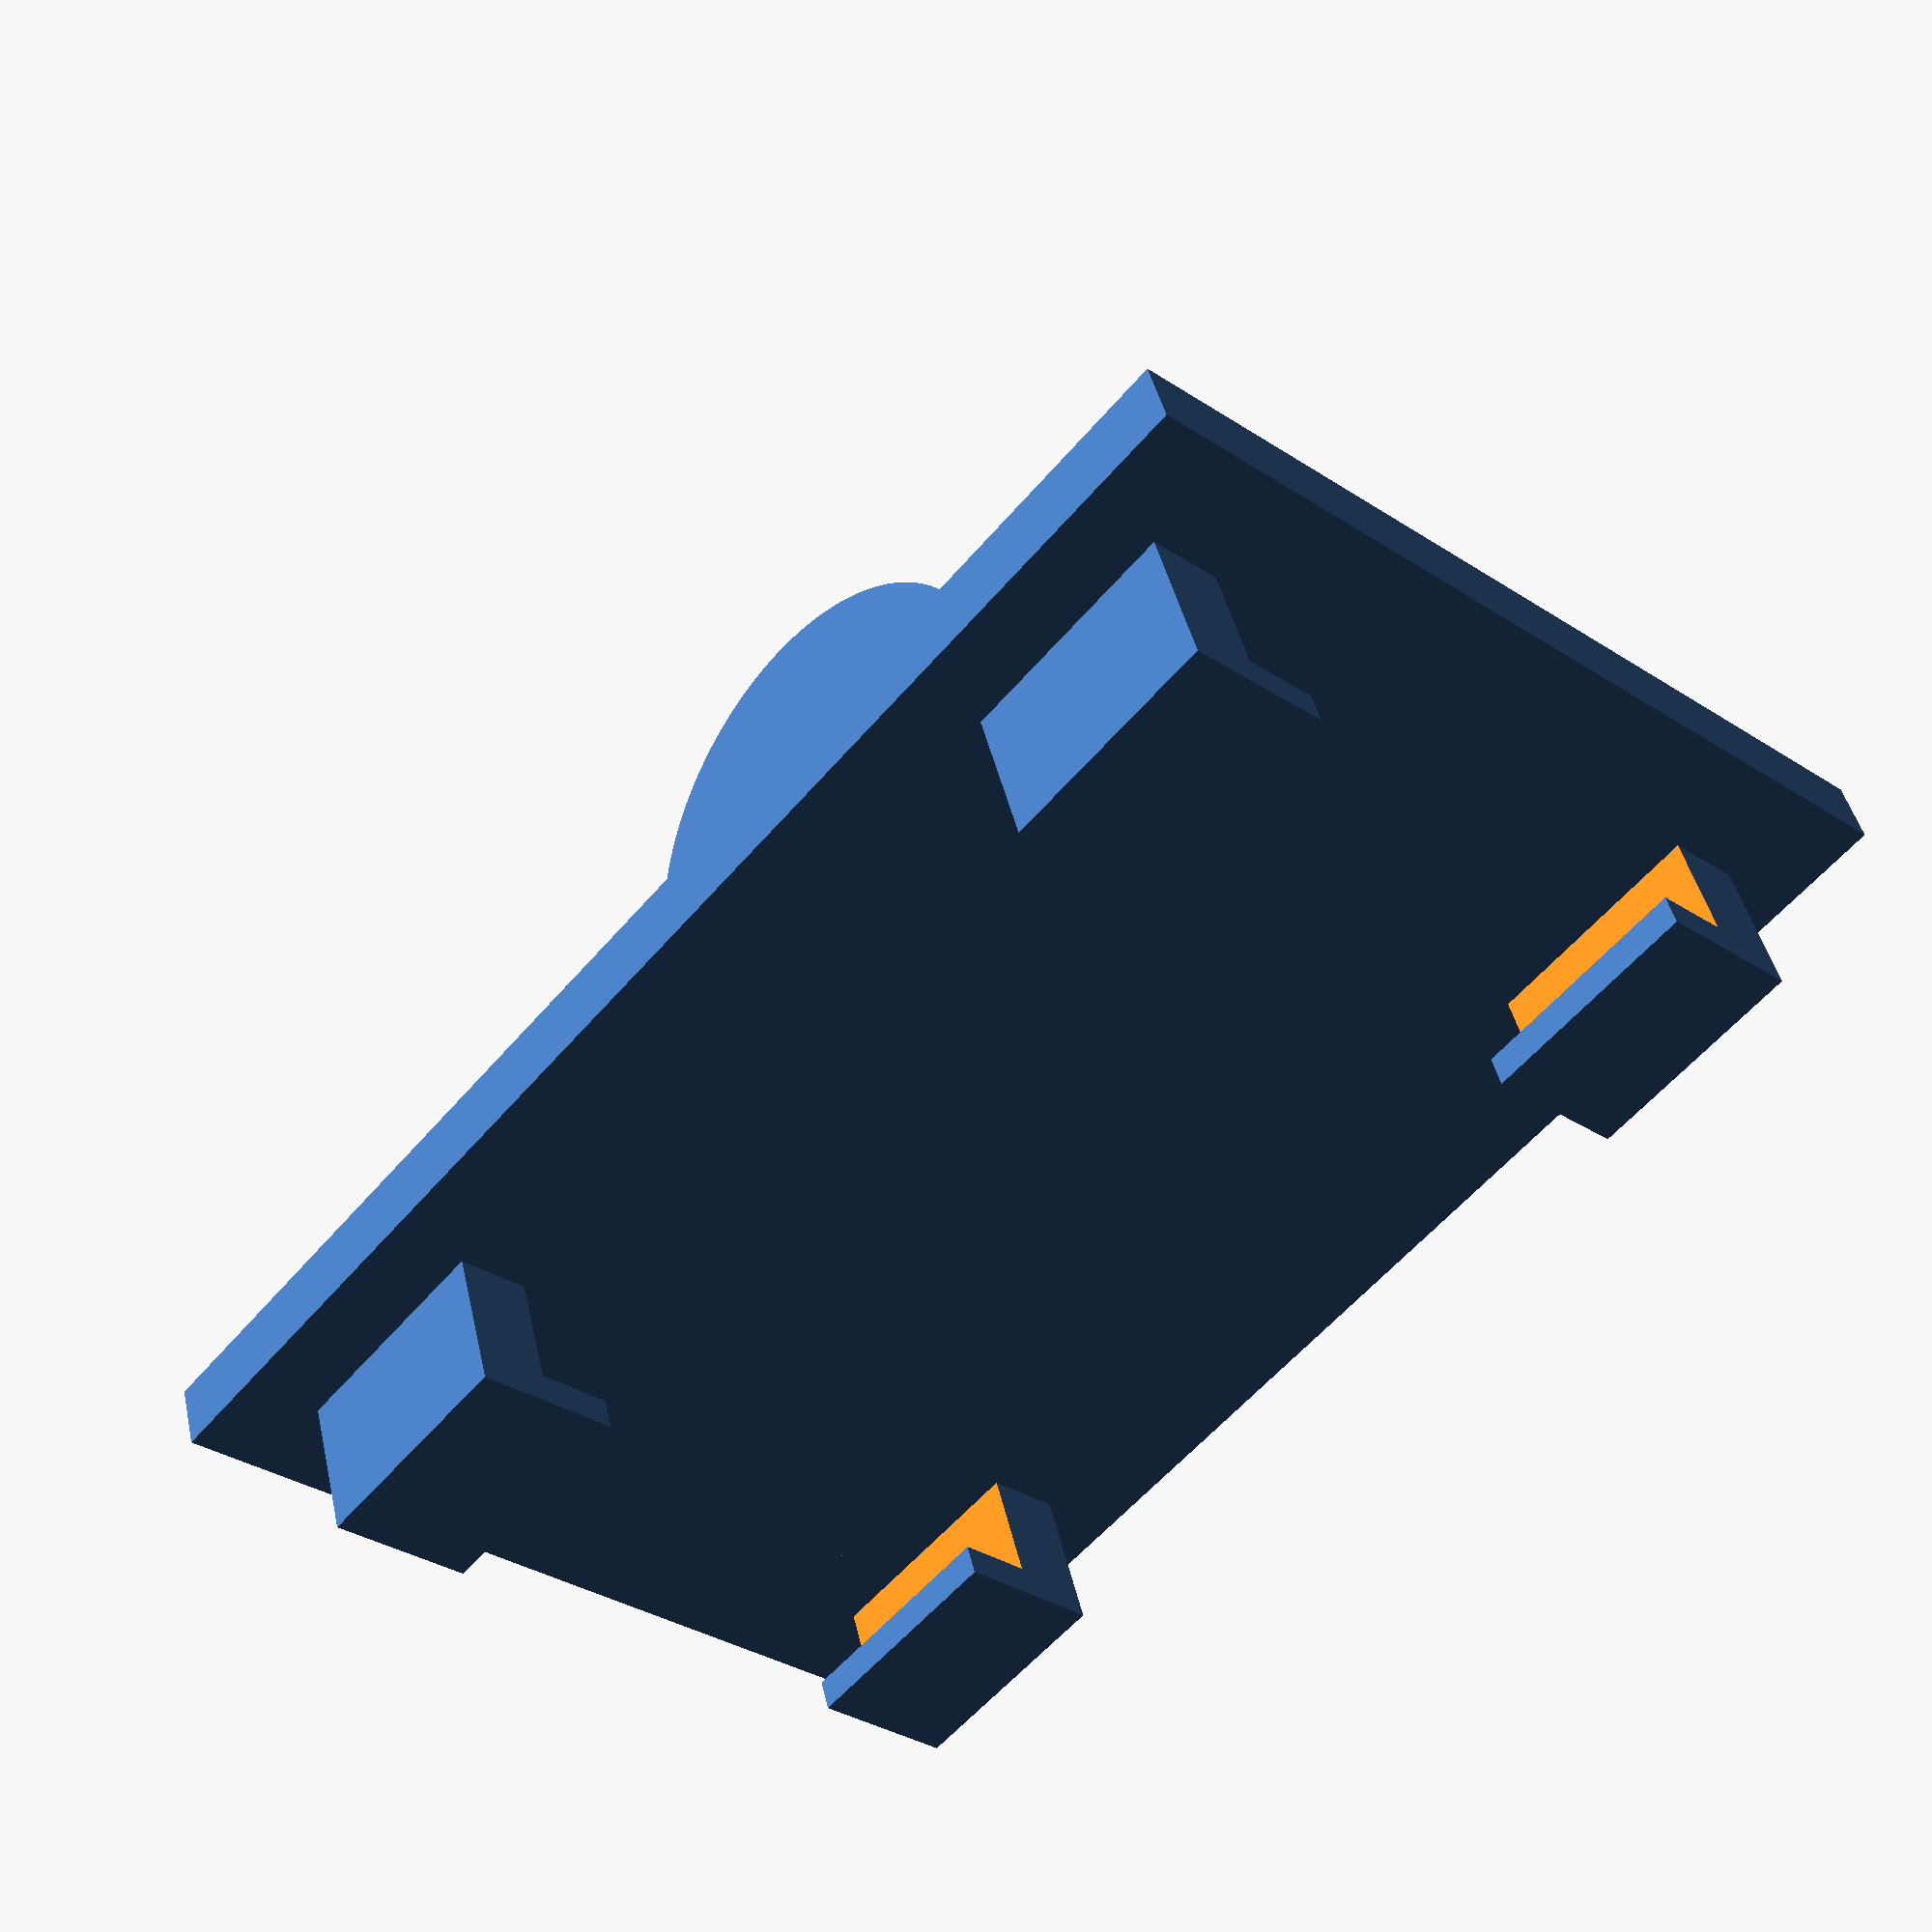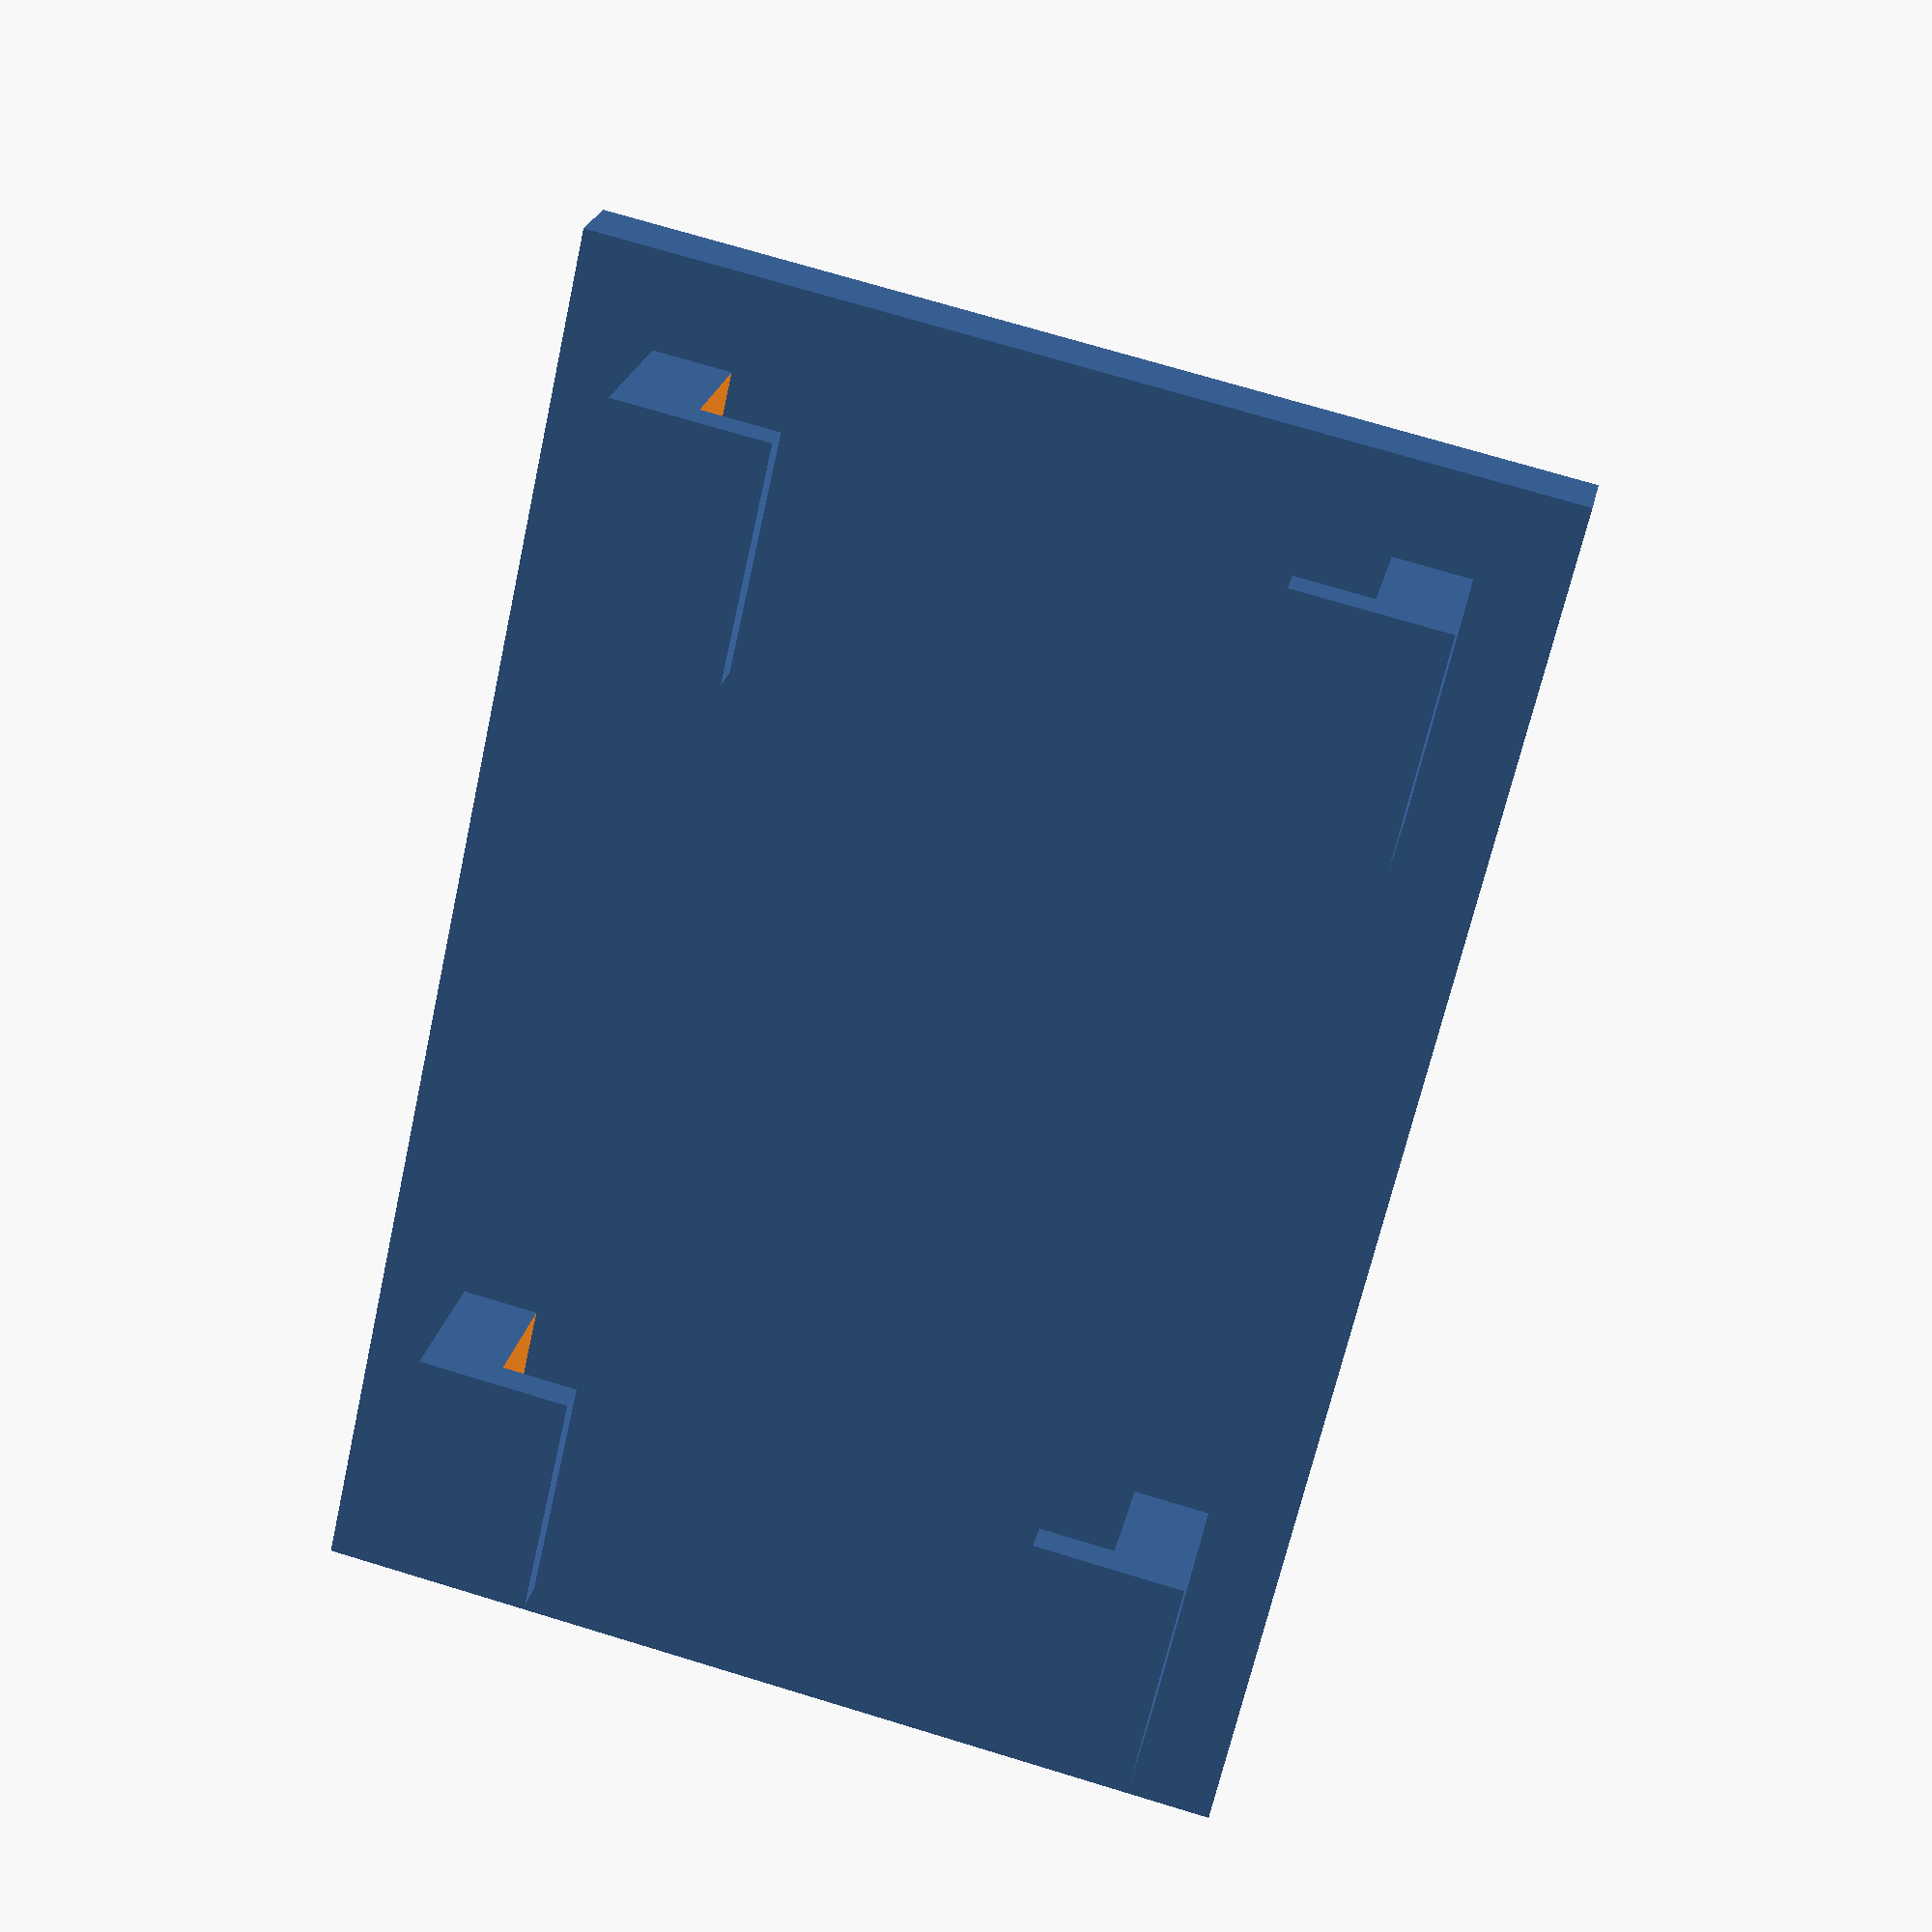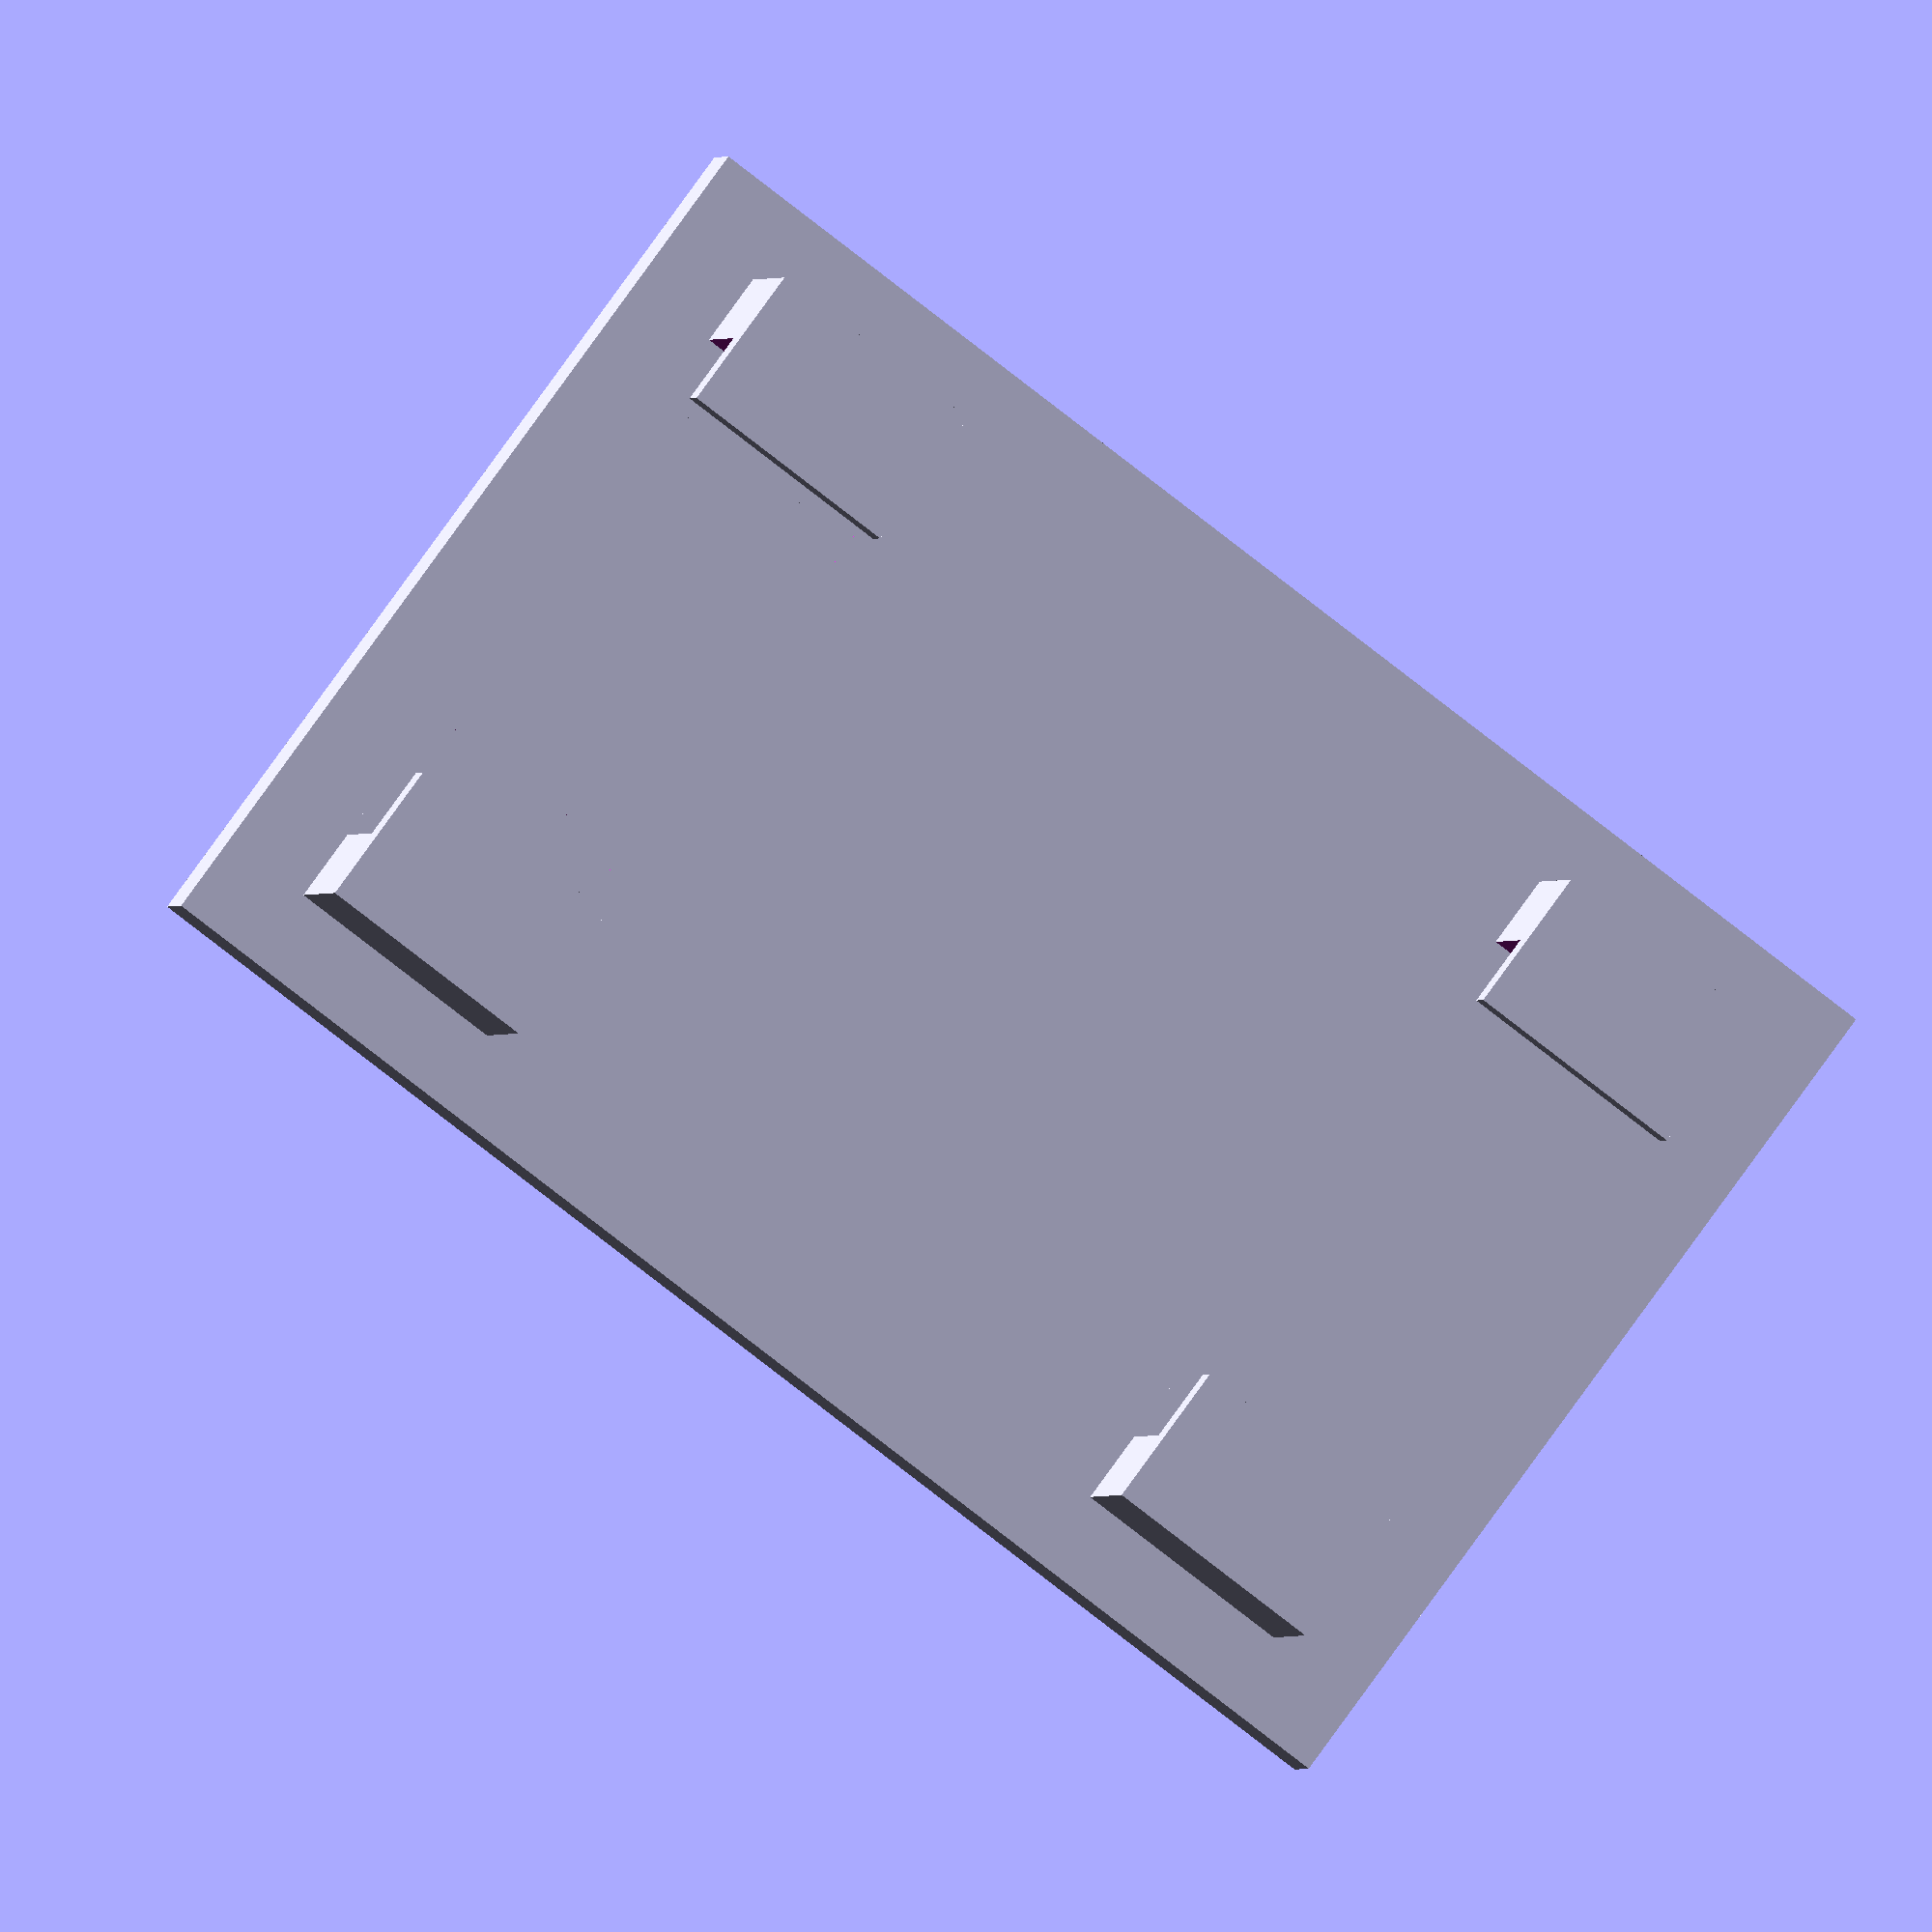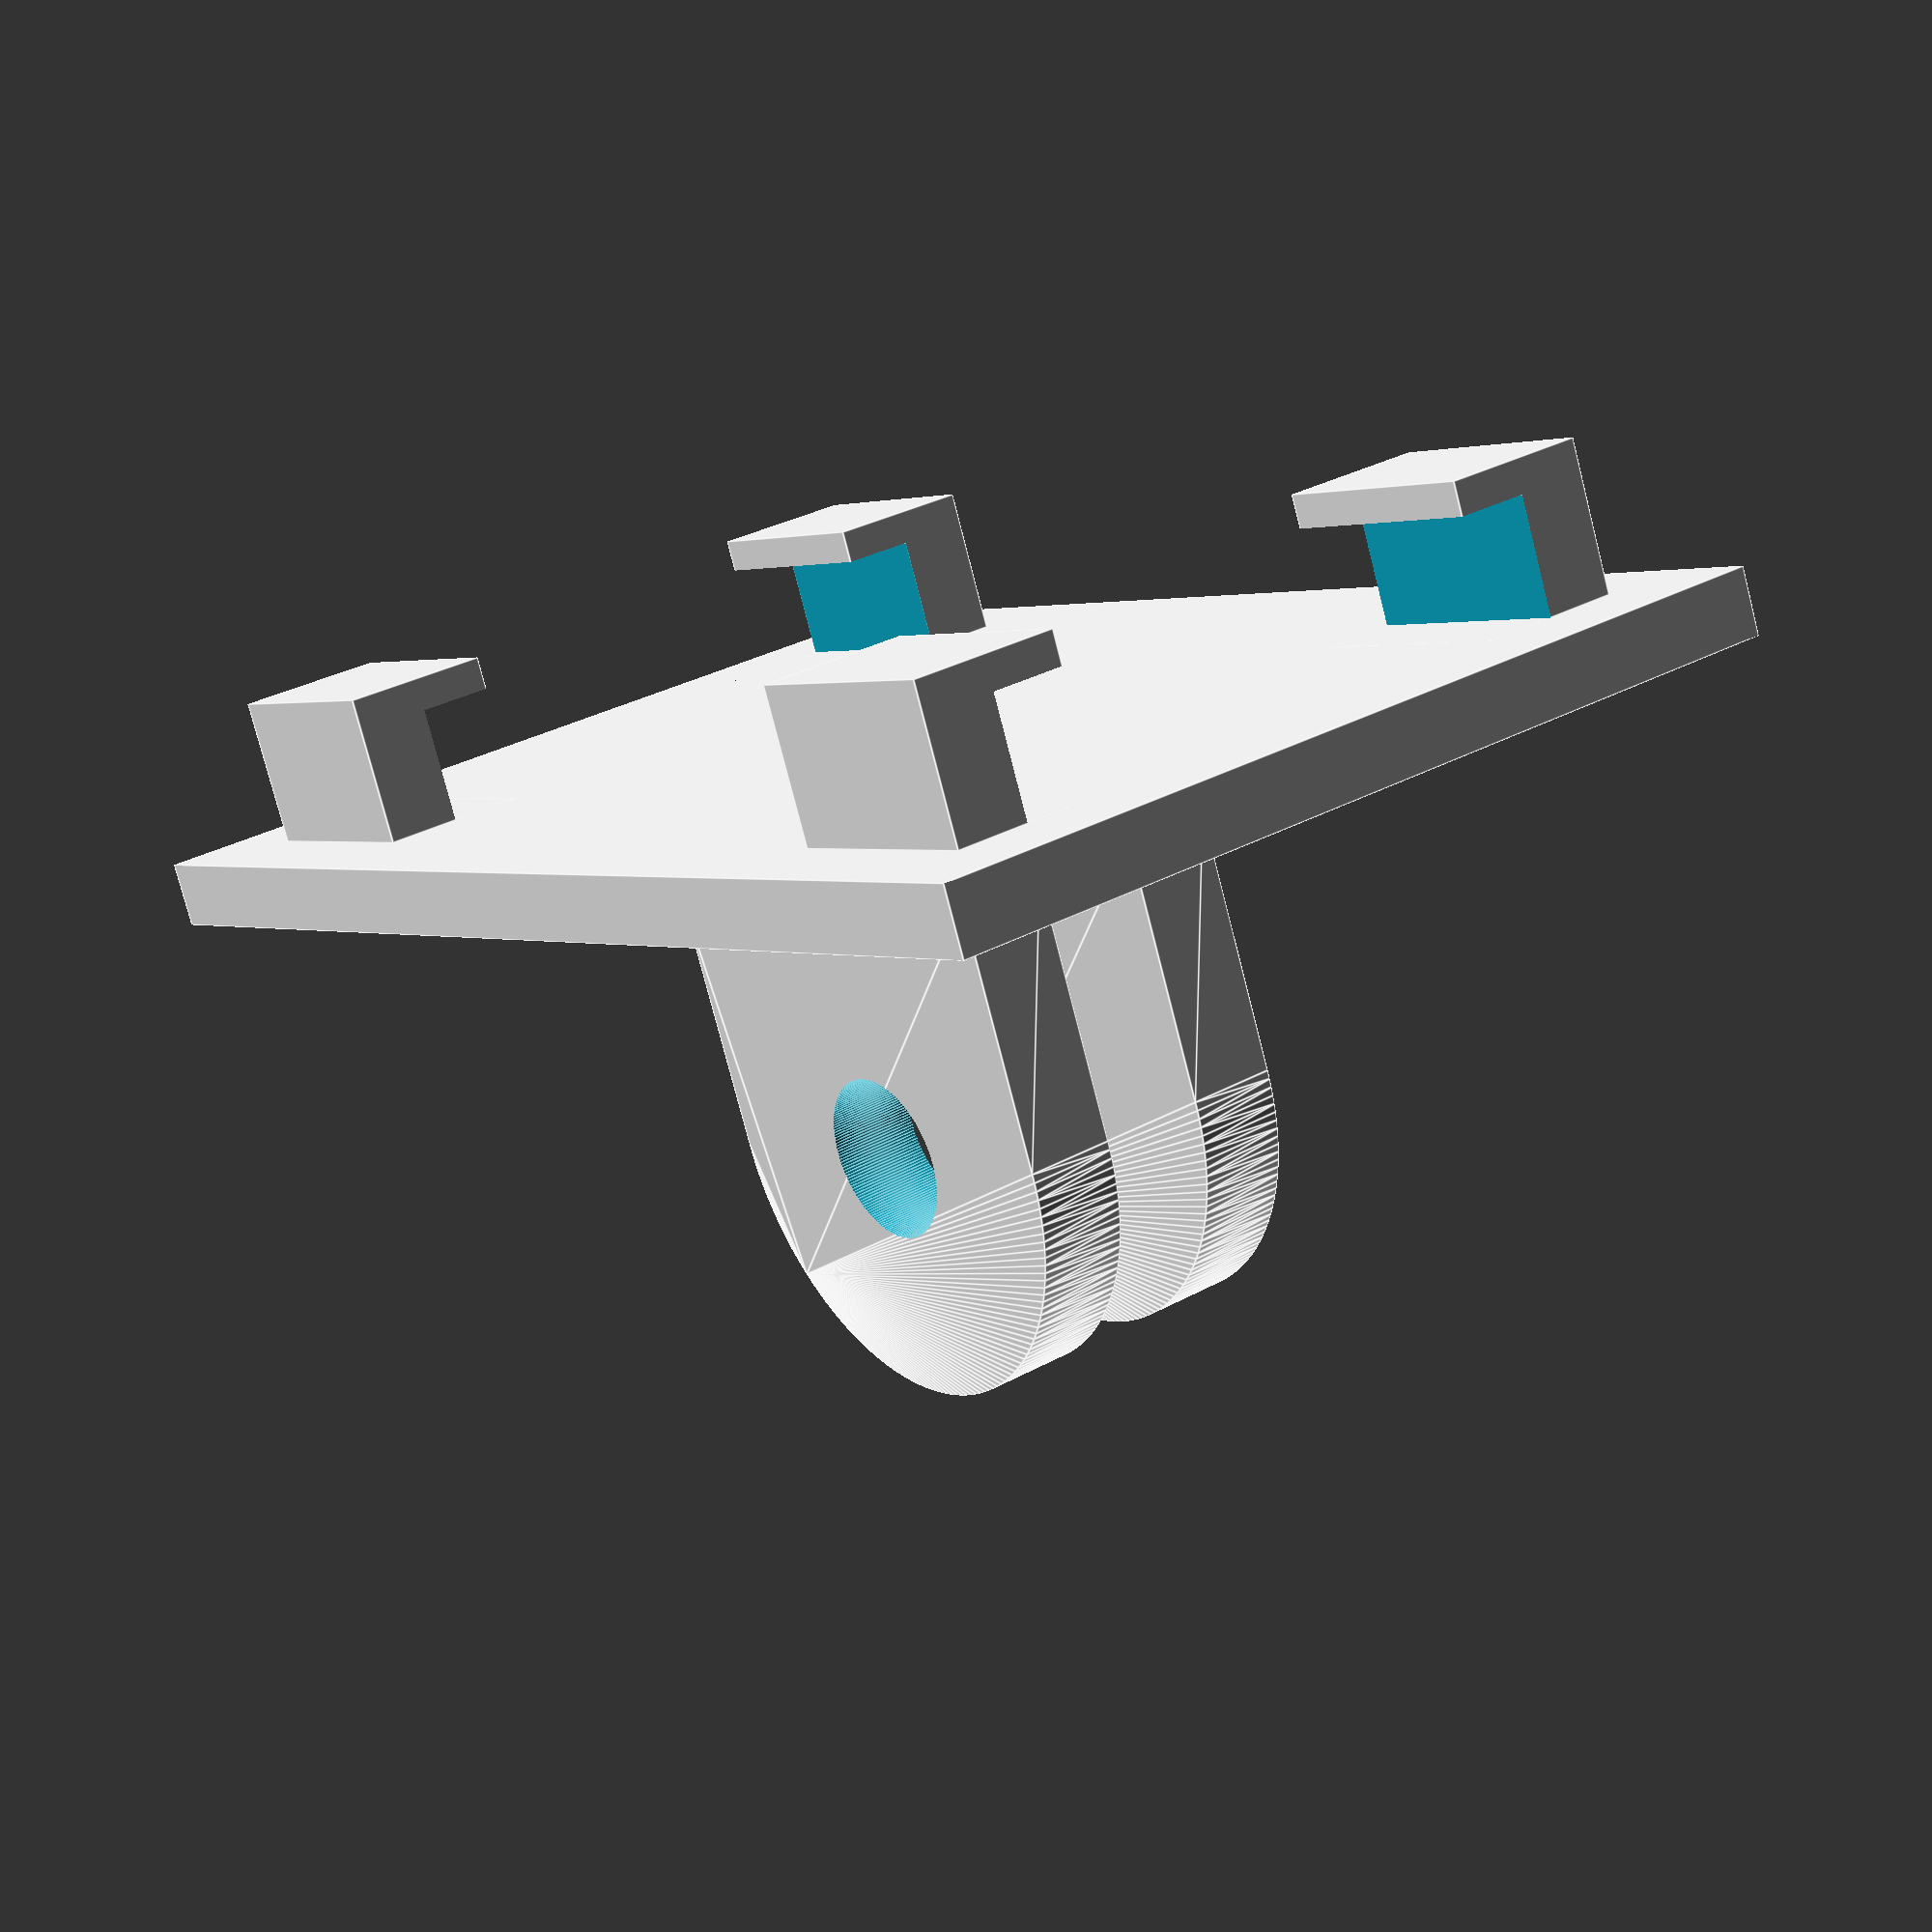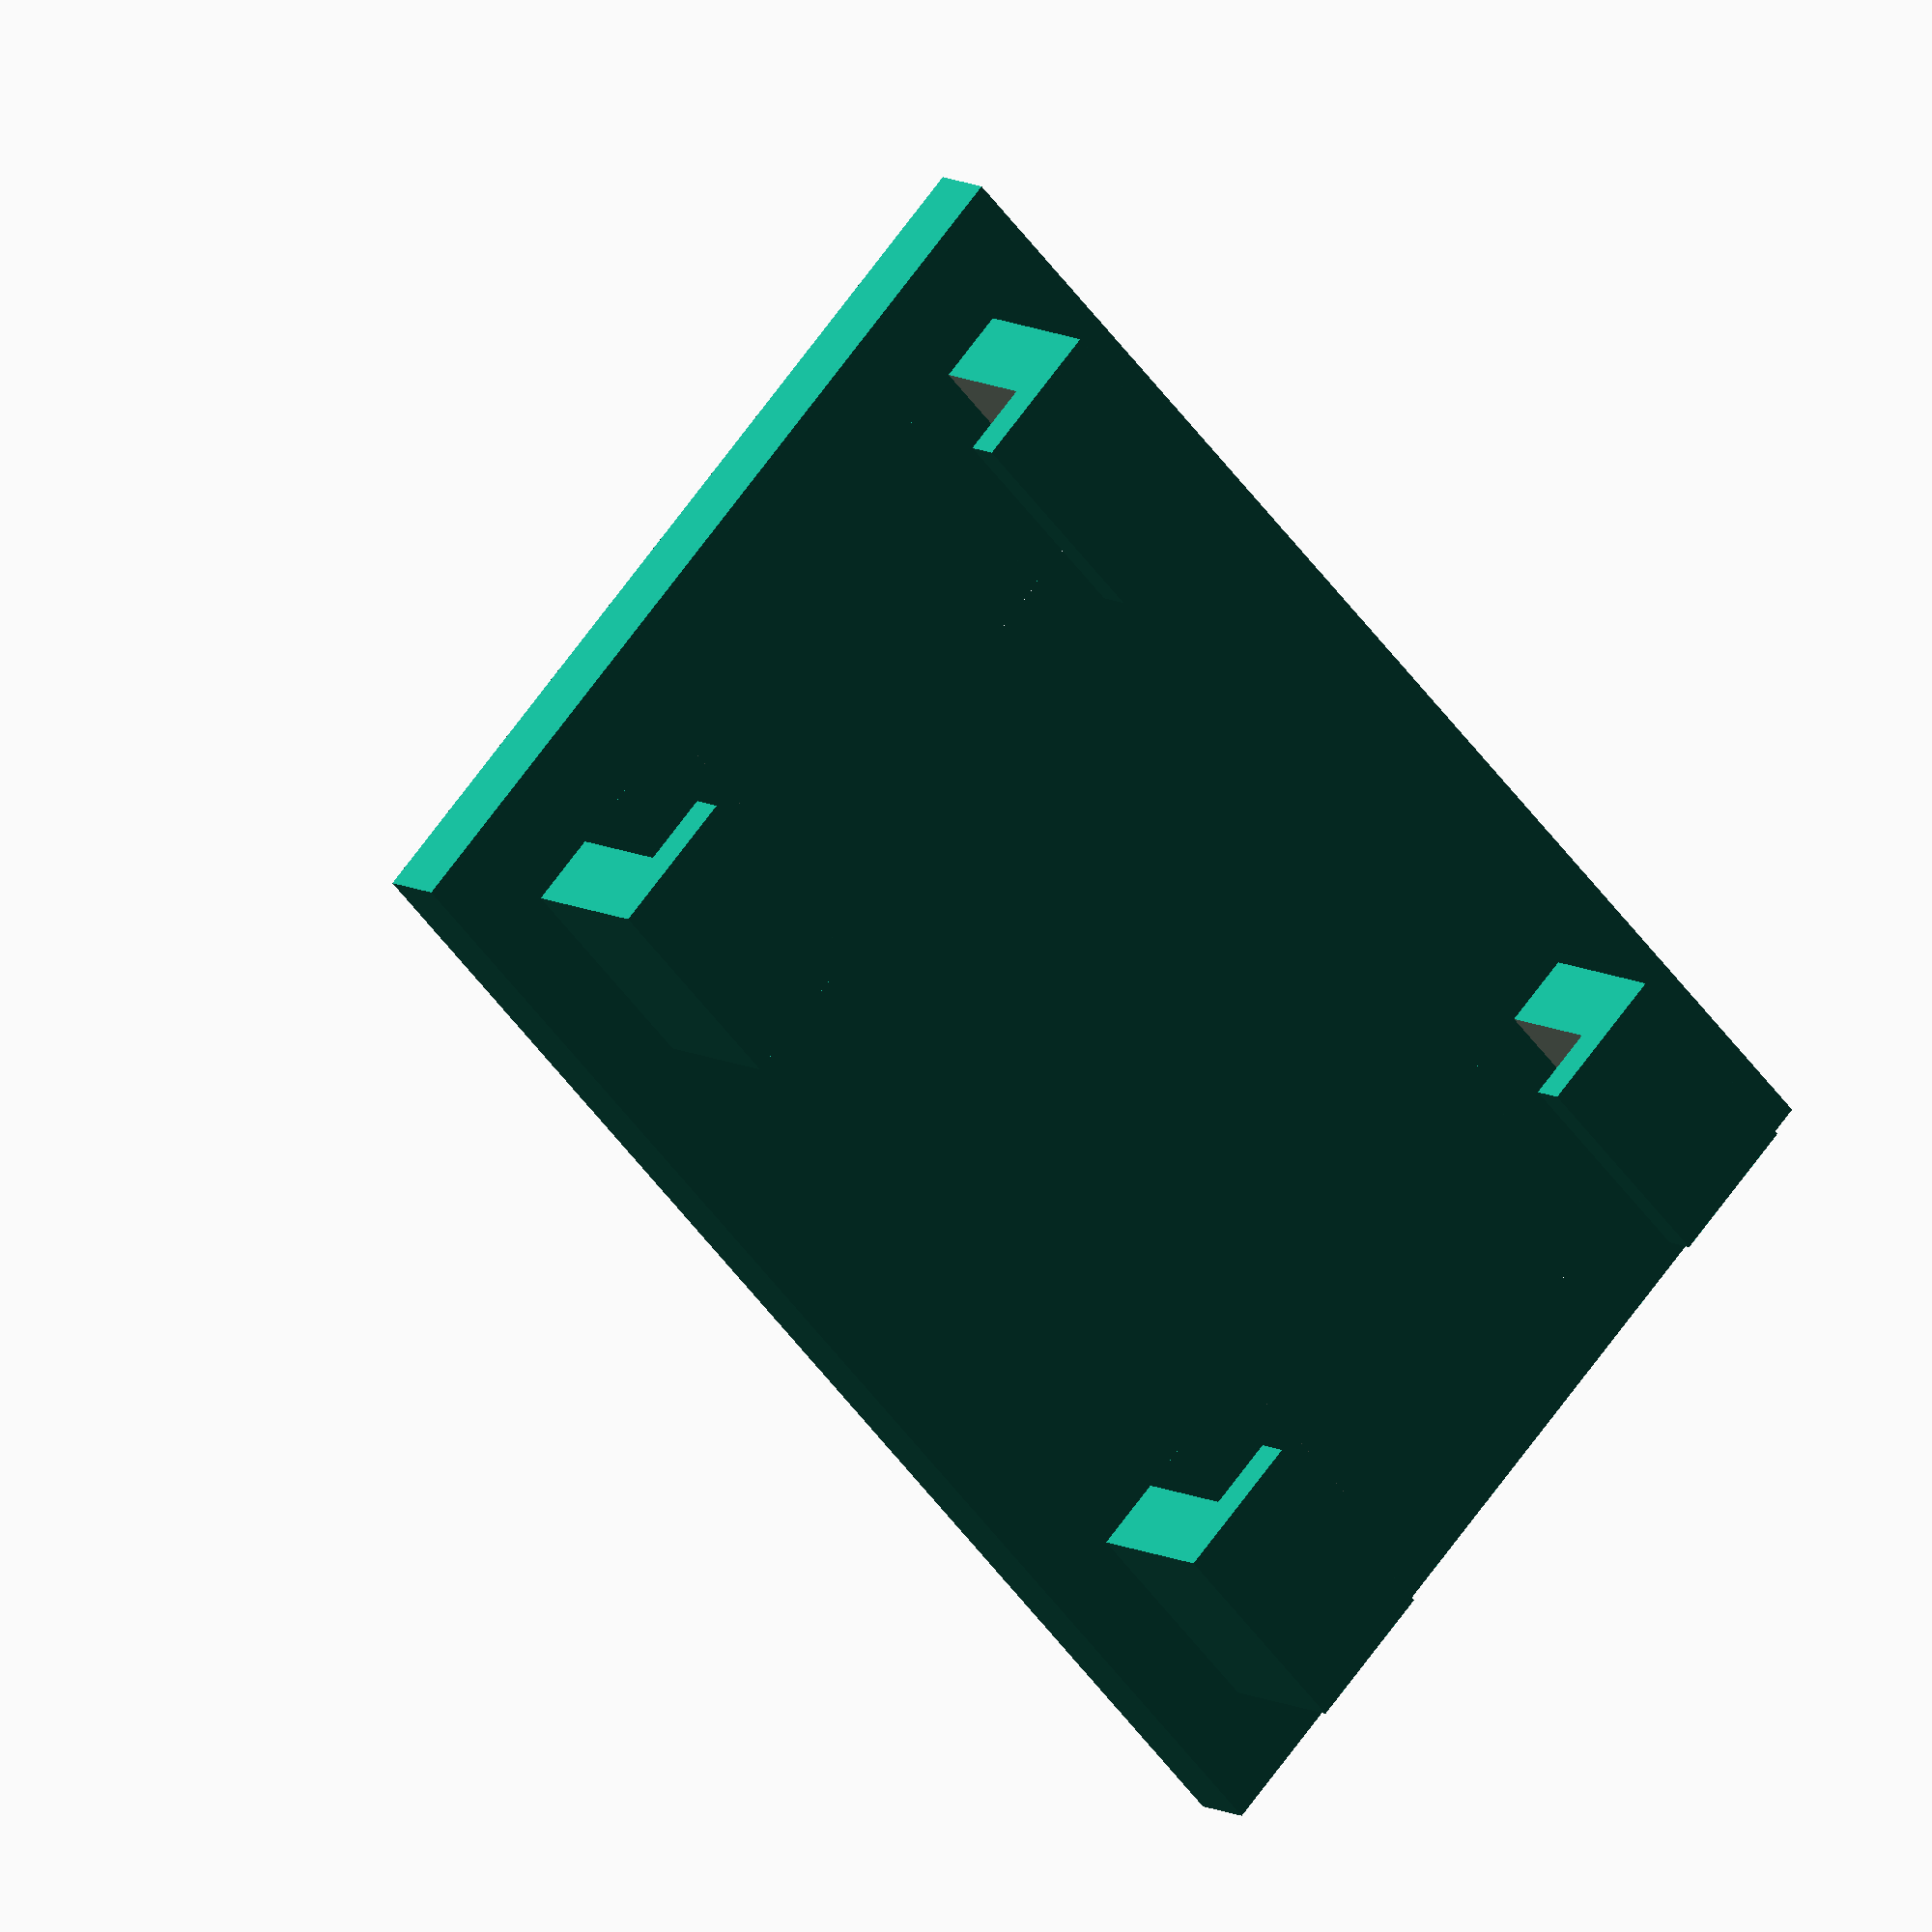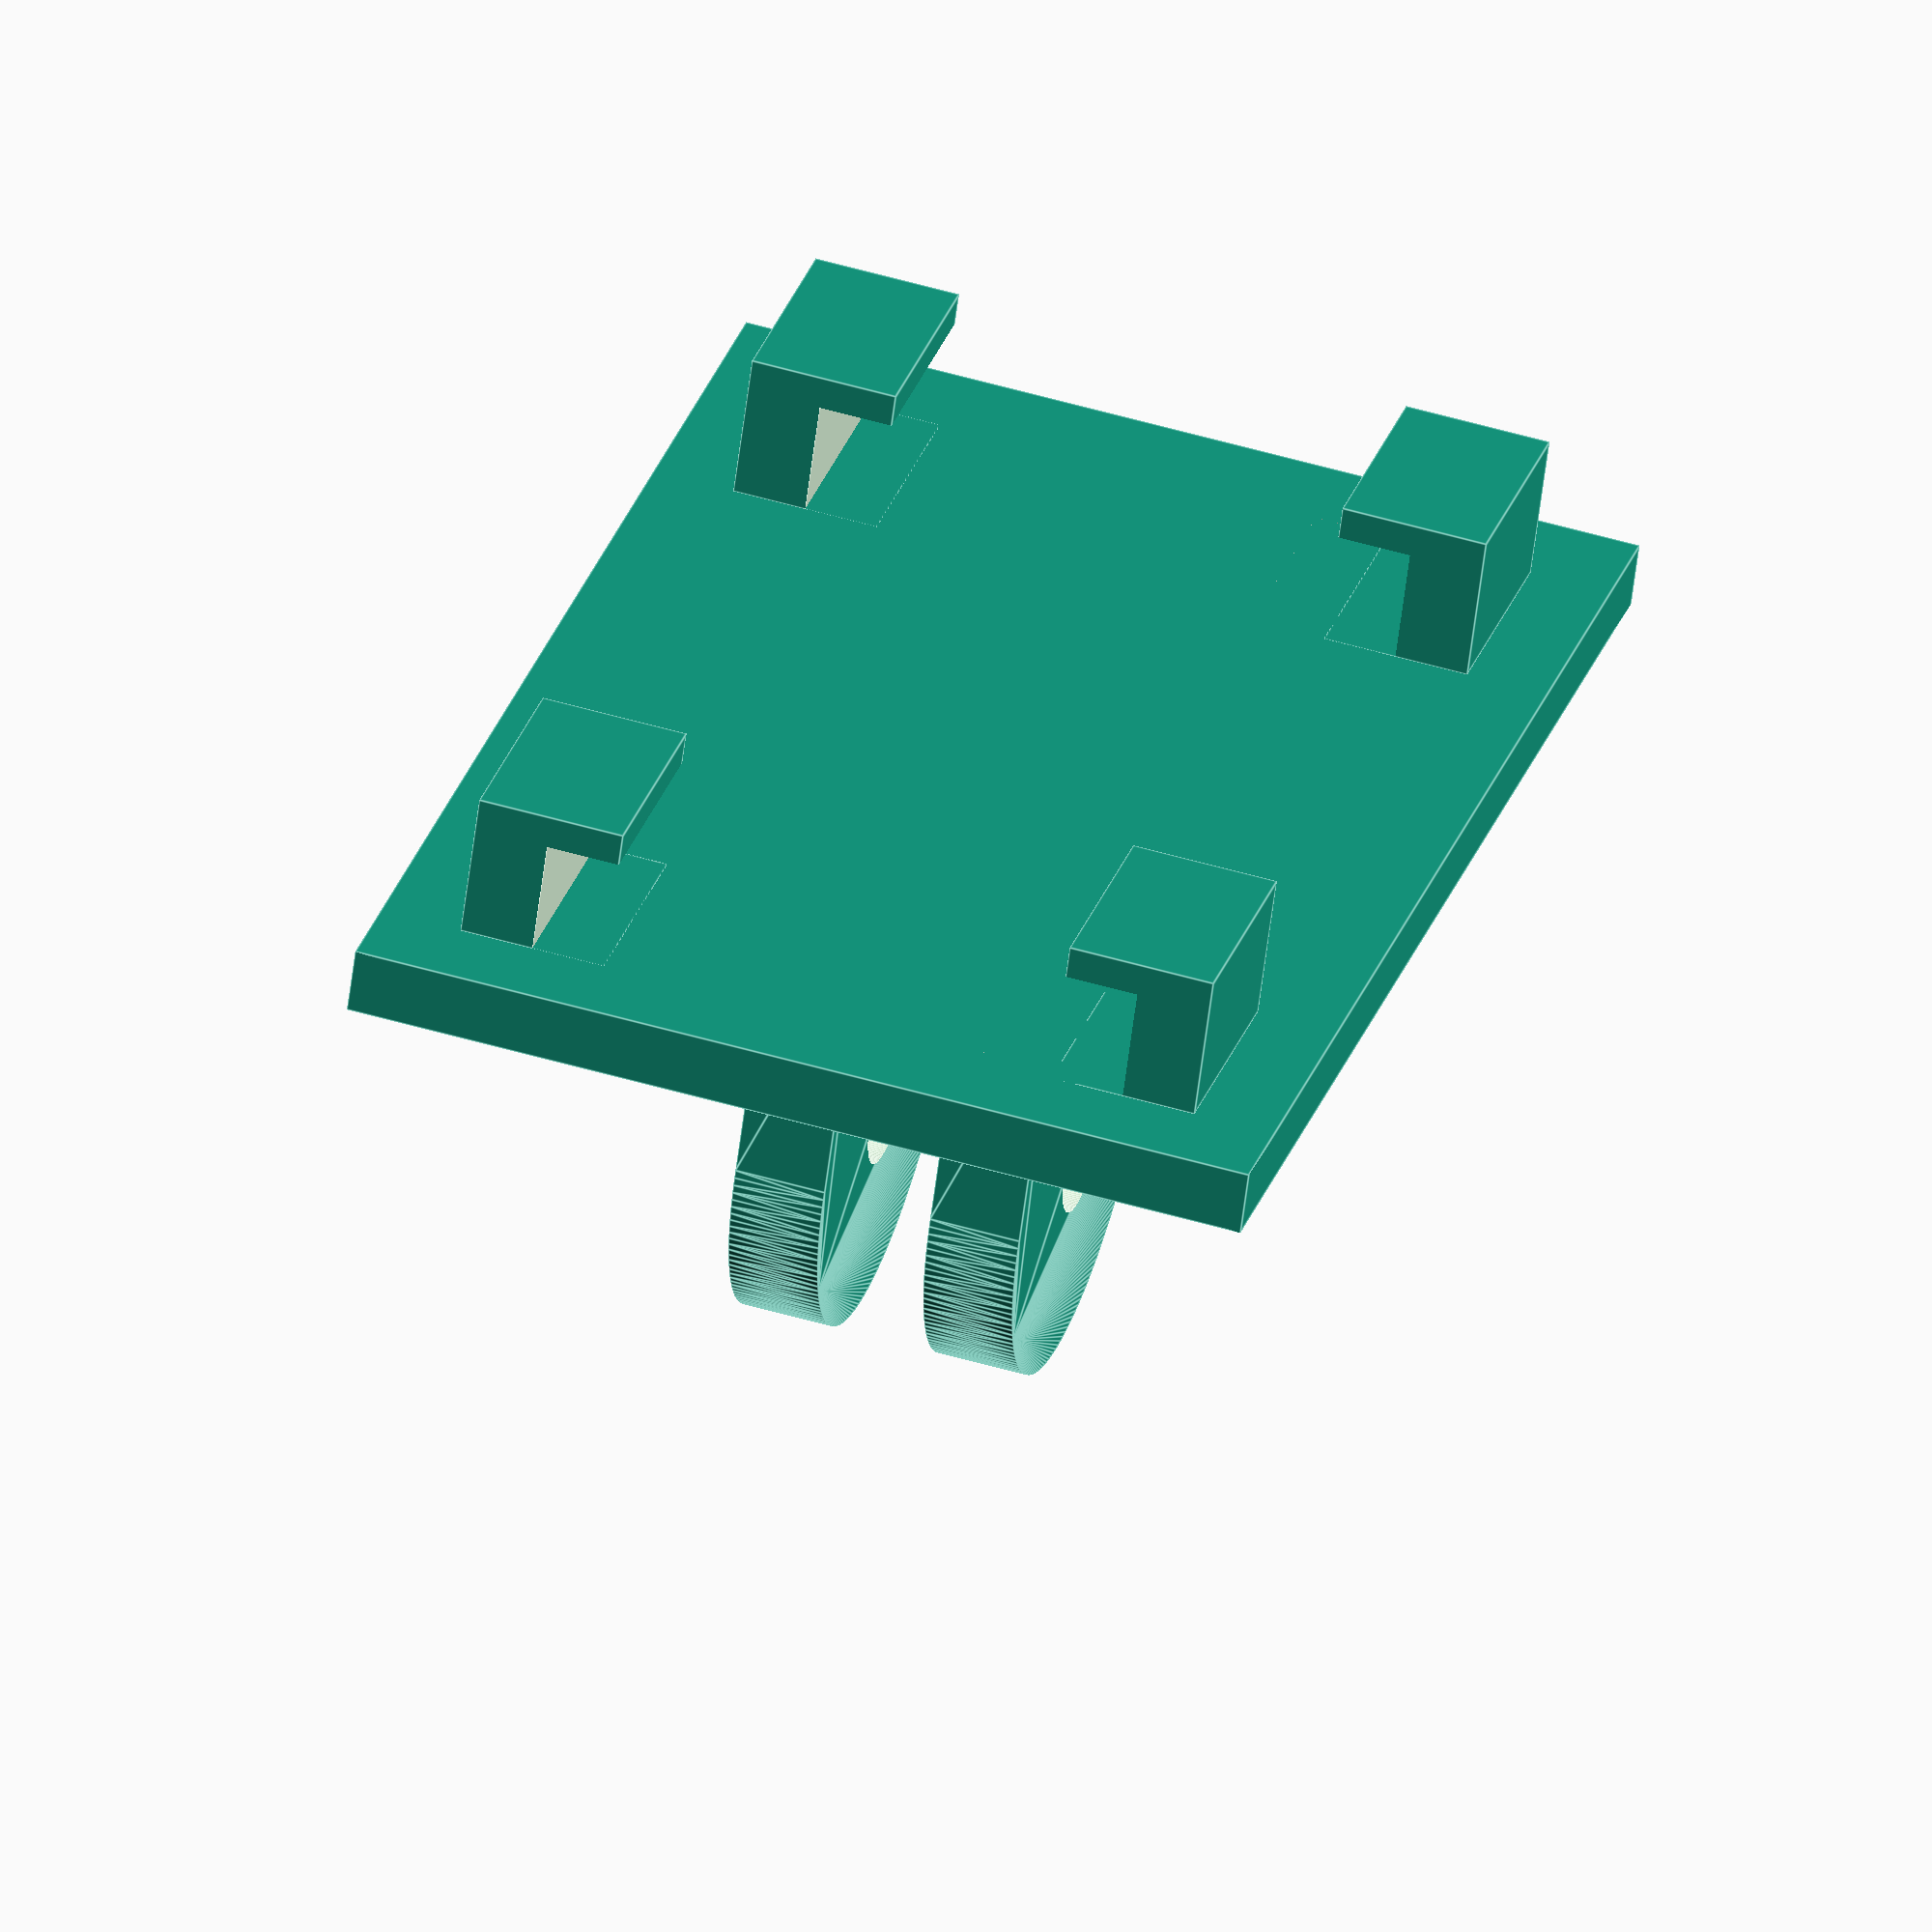
<openscad>
$fa=2;
$fs=.05;

thickness=2;
width=28;
length=43;

gopro_width = 13;
gopro_length = 15;

module gopro() {
    module finger() {
        difference() {
            hull() {
                translate([0, gopro_length/2, 8]) rotate([0, 90, 0]) cylinder(d=gopro_length, h=2.8);
                cube([2.8, gopro_length, 8]);
            }
            translate([-.1, gopro_length/2, 8]) rotate([0, 90, 0]) cylinder(d=5, h=3);
        }
    }
    union() {
        cube([gopro_width, gopro_length, thickness]);
        translate([2, 0, thickness]) {
           finger();
           translate([2.8+3.3, 0, 0]) finger();
        }
    }
}

module hook() {
    difference() {
        cube([4.5, 7, 4.5]);
        translate([2.25, -.05, -1]) cube([4.5, 7.1, 4.5]);
    }
}

module dupmirror() {
    children();
    translate([width, 0, 0]) mirror() children();
}

module hooks() {
    hook();
    translate([0, 30, 0]) hook();
}

module mount() {
    cube([28, 43, thickness]);
    dupmirror() {
        translate([2.5, 2.8, thickness]) hooks();
    }
}

union() {
    mount();
    translate([width/2 - gopro_width/2, length/2 + gopro_length/2, 0]) rotate([180, 0, 0]) gopro();
}
</openscad>
<views>
elev=136.6 azim=221.0 roll=192.5 proj=p view=wireframe
elev=336.5 azim=192.6 roll=11.4 proj=p view=solid
elev=0.8 azim=126.7 roll=347.9 proj=o view=solid
elev=77.8 azim=323.9 roll=14.4 proj=p view=edges
elev=170.1 azim=136.2 roll=215.5 proj=o view=wireframe
elev=60.9 azim=15.9 roll=352.8 proj=o view=edges
</views>
